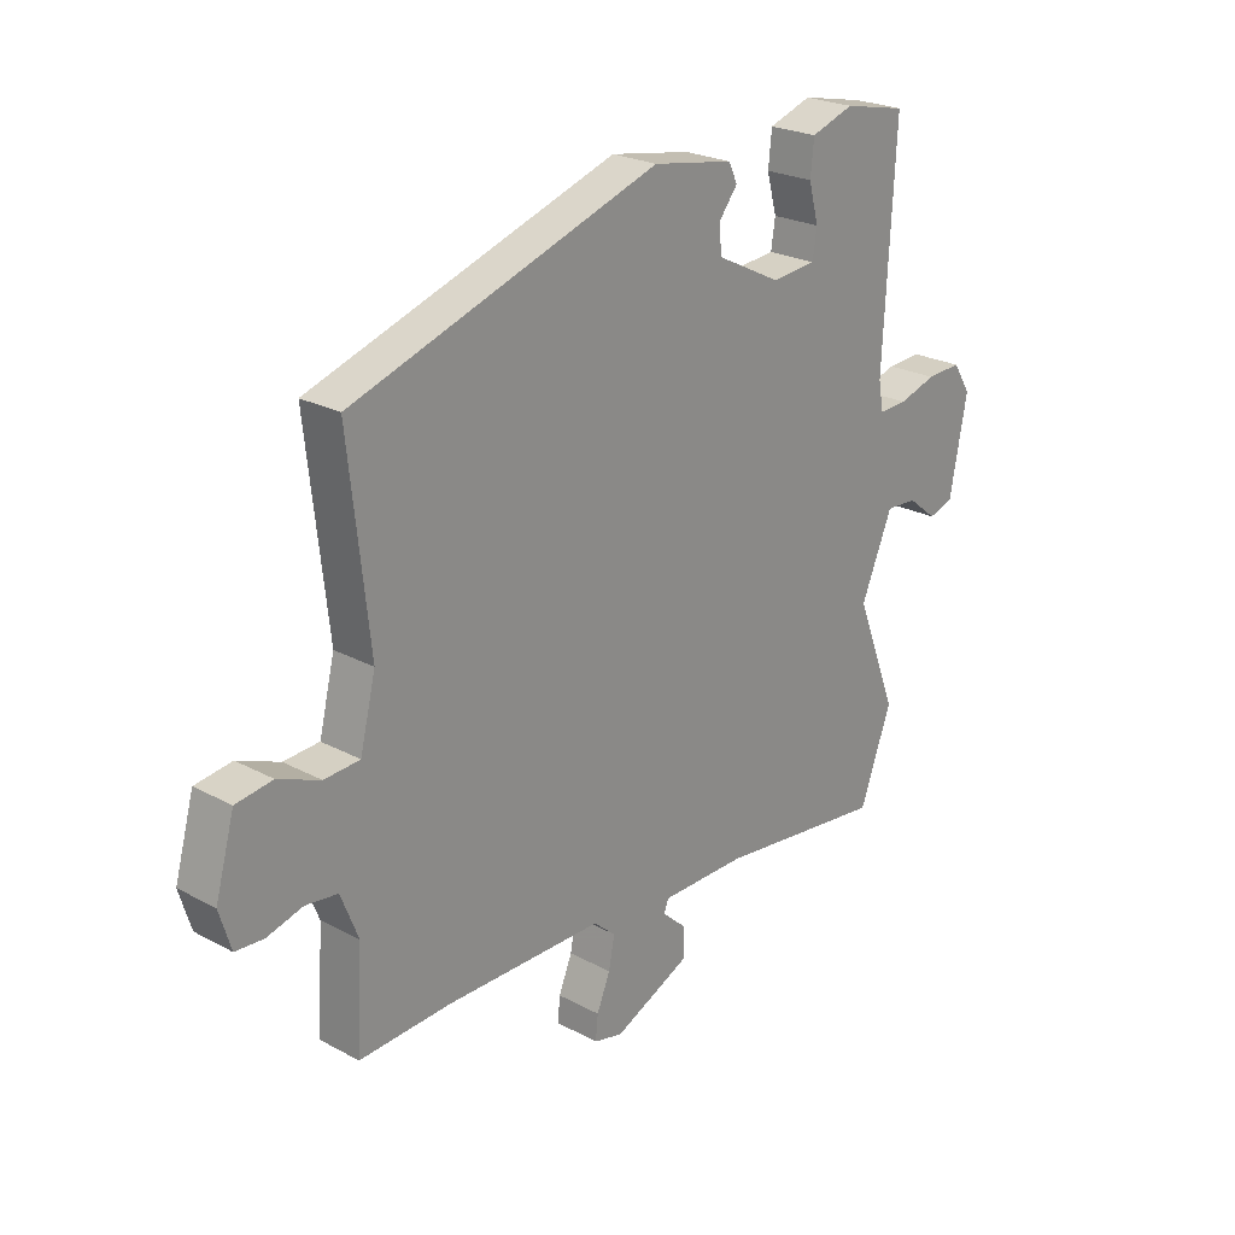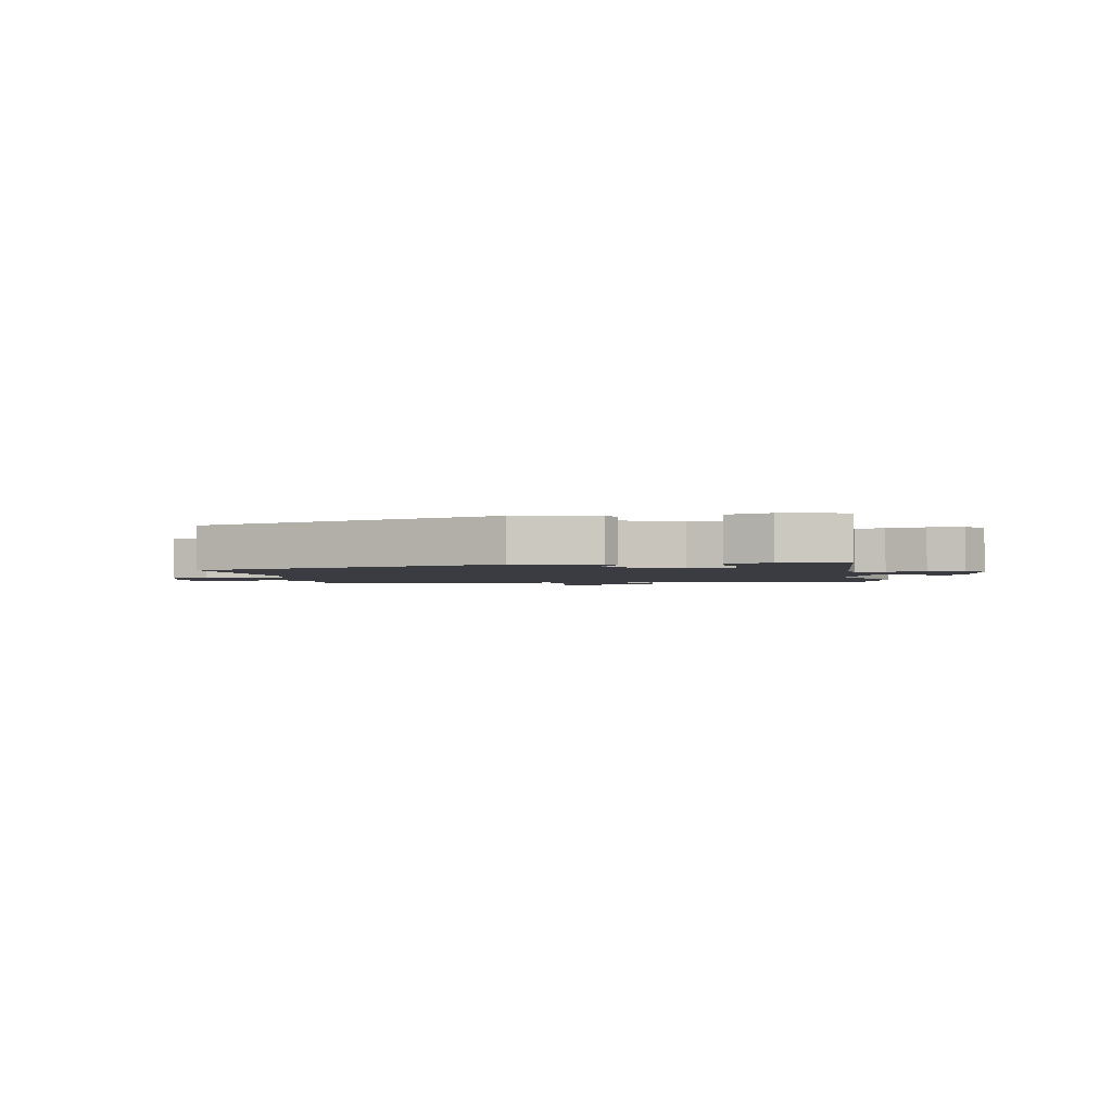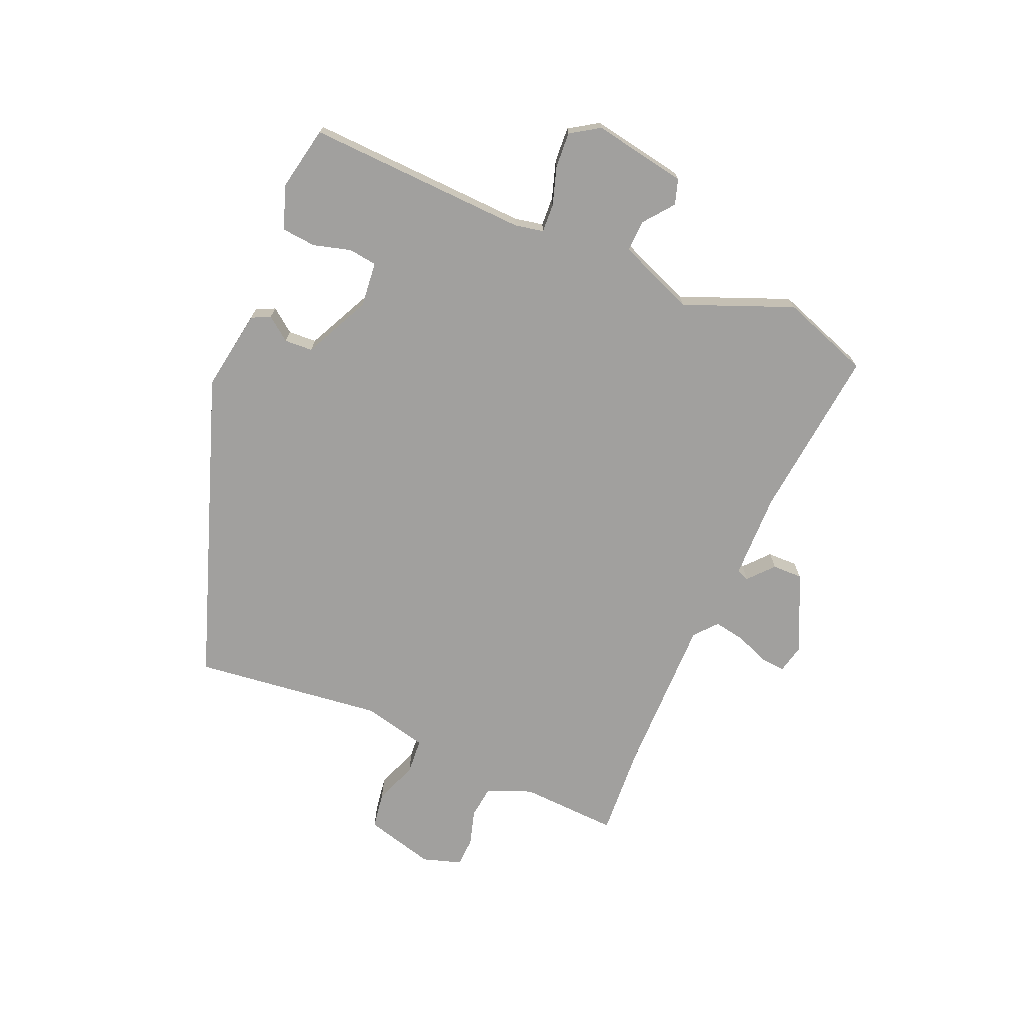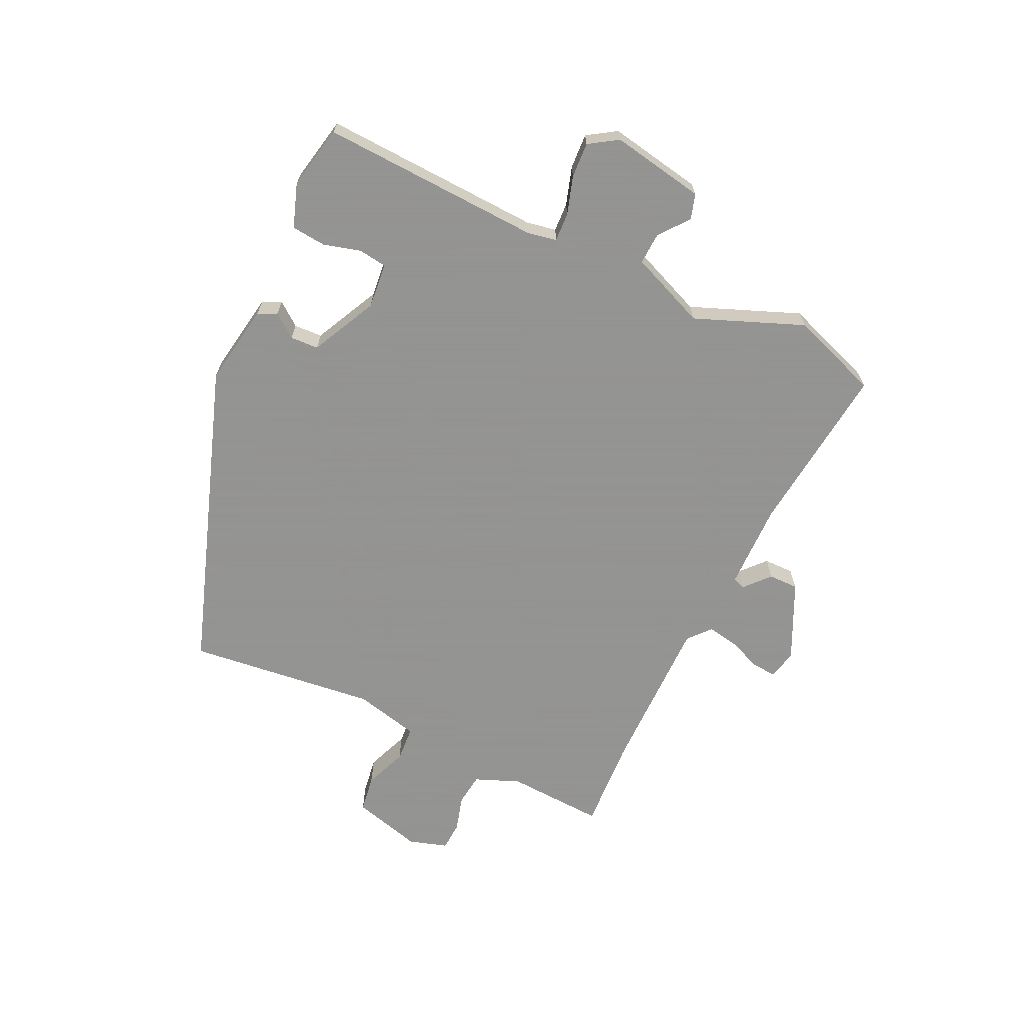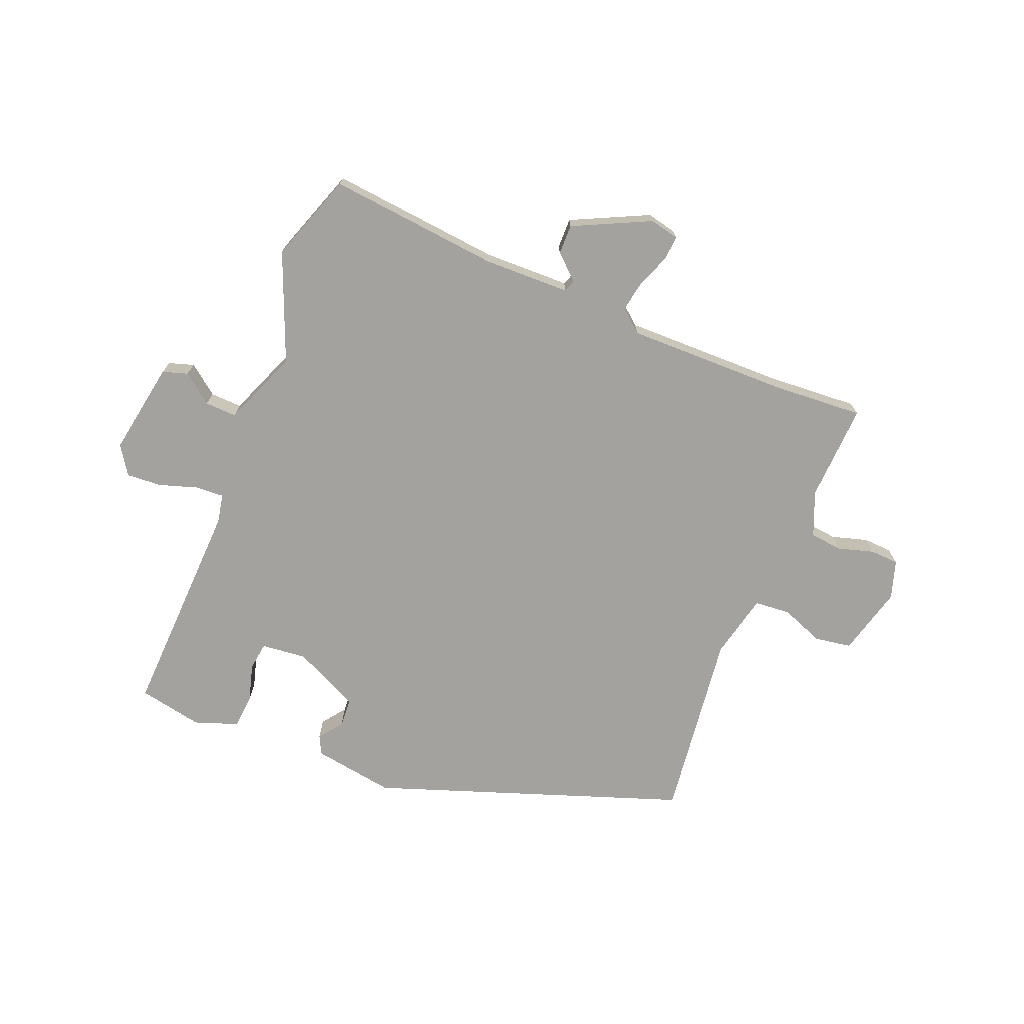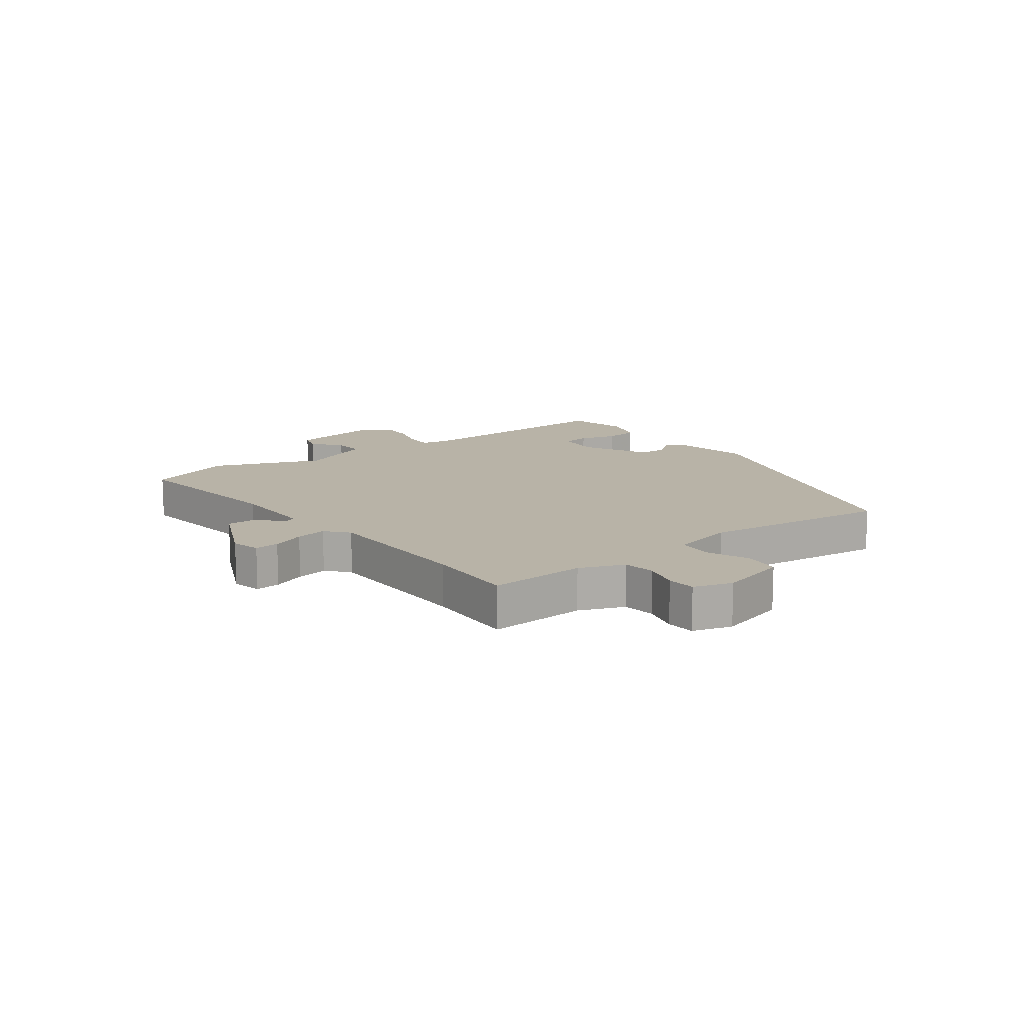
<metadata>
{"format":"obj","ext":"obj","renderer":"f3d","projection":"perspective","resolution":1024,"background":"white","views":[{"elev":23.9,"azim":-48.2,"up":"+Z"},{"elev":-2.2,"azim":9.8,"up":"+Y"},{"elev":-71.8,"azim":67.5,"up":"+Y"},{"elev":-66.9,"azim":65.1,"up":"+Y"},{"elev":-72.6,"azim":158.8,"up":"+Y"},{"elev":12.9,"azim":-126.8,"up":"+Y"}]}
</metadata>
<code>
v 0.536 0.07 -0.403
v 0.481 0.07 -0.553
v 0.189 0.07 -0.519
v 0.042 0.07 -0.52
v 0.034 0.07 -0.541
v 0.076 0.07 -0.579
v 0.076 0.07 -0.63
v -0.056 0.07 -0.691
v -0.106 0.07 -0.679
v -0.102 0.07 -0.637
v -0.079 0.07 -0.581
v -0.069 0.07 -0.528
v -0.107 0.07 -0.495
v -0.38 0.07 -0.494
v -0.536 0.07 -0.502
v -0.526 0.07 -0.336
v -0.556 0.07 -0.26
v -0.611 0.07 -0.253
v -0.672 0.07 -0.27
v -0.721 0.07 -0.267
v -0.741 0.07 -0.201
v -0.708 0.07 -0.083
v -0.645 0.07 -0.074
v -0.573 0.07 -0.103
v -0.512 0.07 -0.099
v -0.485 0.07 0.011
v -0.52 0.07 0.333
v 0.008 0.07 0.51
v 0.147 0.07 0.486
v 0.162 0.07 0.454
v 0.131 0.07 0.414
v 0.133 0.07 0.366
v 0.245 0.07 0.31
v 0.322 0.07 0.317
v 0.329 0.07 0.365
v 0.312 0.07 0.429
v 0.318 0.07 0.487
v 0.392 0.07 0.512
v 0.501 0.07 0.489
v 0.481 0.07 0.113
v 0.49 0.07 0.064
v 0.539 0.07 0.066
v 0.604 0.07 0.086
v 0.664 0.07 0.089
v 0.695 0.07 0.04
v 0.665 0.07 -0.119
v 0.622 0.07 -0.132
v 0.572 0.07 -0.092
v 0.518 0.07 -0.089
v 0.464 0.07 -0.218
v 0.536 0 -0.403
v 0.481 0 -0.553
v 0.189 0 -0.519
v 0.042 0 -0.52
v 0.034 0 -0.541
v 0.076 0 -0.579
v 0.076 0 -0.63
v -0.056 0 -0.691
v -0.106 0 -0.679
v -0.102 0 -0.637
v -0.079 0 -0.581
v -0.069 0 -0.528
v -0.107 0 -0.495
v -0.38 0 -0.494
v -0.536 0 -0.502
v -0.526 0 -0.336
v -0.556 0 -0.26
v -0.611 0 -0.253
v -0.672 0 -0.27
v -0.721 0 -0.267
v -0.741 0 -0.201
v -0.708 0 -0.083
v -0.645 0 -0.074
v -0.573 0 -0.103
v -0.512 0 -0.099
v -0.485 0 0.011
v -0.52 0 0.333
v 0.008 0 0.51
v 0.147 0 0.486
v 0.162 0 0.454
v 0.131 0 0.414
v 0.133 0 0.366
v 0.245 0 0.31
v 0.322 0 0.317
v 0.329 0 0.365
v 0.312 0 0.429
v 0.318 0 0.487
v 0.392 0 0.512
v 0.501 0 0.489
v 0.481 0 0.113
v 0.49 0 0.064
v 0.539 0 0.066
v 0.604 0 0.086
v 0.664 0 0.089
v 0.695 0 0.04
v 0.665 0 -0.119
v 0.622 0 -0.132
v 0.572 0 -0.092
v 0.518 0 -0.089
v 0.464 0 -0.218
f 45 46 47 48
f 45 48 49
f 42 43 44 45
f 41 42 45 49
f 40 41 49 50
f 38 39 40
f 35 36 37 38
f 34 35 38 40
f 33 34 40 50
f 28 29 30 31
f 26 27 28 31
f 25 26 31 32
f 21 22 23 24
f 21 24 25
f 18 19 20 21
f 17 18 21 25
f 16 17 25 32
f 14 15 16 32
f 8 9 10 11
f 8 11 12
f 5 6 7 8
f 4 5 8 12
f 50 1 2 3
f 50 3 4
f 13 14 32 33
f 13 33 50
f 4 12 13 50
f 98 97 96 95
f 99 98 95
f 95 94 93 92
f 99 95 92 91
f 100 99 91 90
f 90 89 88
f 88 87 86 85
f 90 88 85 84
f 100 90 84 83
f 81 80 79 78
f 81 78 77 76
f 82 81 76 75
f 74 73 72 71
f 75 74 71
f 71 70 69 68
f 75 71 68 67
f 82 75 67 66
f 82 66 65 64
f 61 60 59 58
f 62 61 58
f 58 57 56 55
f 62 58 55 54
f 53 52 51 100
f 54 53 100
f 83 82 64 63
f 100 83 63
f 100 63 62 54
f 1 51 52 2
f 2 52 53 3
f 3 53 54 4
f 4 54 55 5
f 5 55 56 6
f 6 56 57 7
f 7 57 58 8
f 8 58 59 9
f 9 59 60 10
f 10 60 61 11
f 11 61 62 12
f 12 62 63 13
f 13 63 64 14
f 14 64 65 15
f 15 65 66 16
f 16 66 67 17
f 17 67 68 18
f 18 68 69 19
f 19 69 70 20
f 20 70 71 21
f 21 71 72 22
f 22 72 73 23
f 23 73 74 24
f 24 74 75 25
f 25 75 76 26
f 26 76 77 27
f 27 77 78 28
f 28 78 79 29
f 29 79 80 30
f 30 80 81 31
f 31 81 82 32
f 32 82 83 33
f 33 83 84 34
f 34 84 85 35
f 35 85 86 36
f 36 86 87 37
f 37 87 88 38
f 38 88 89 39
f 39 89 90 40
f 40 90 91 41
f 41 91 92 42
f 42 92 93 43
f 43 93 94 44
f 44 94 95 45
f 45 95 96 46
f 46 96 97 47
f 47 97 98 48
f 48 98 99 49
f 49 99 100 50
f 50 100 51 1

</code>
